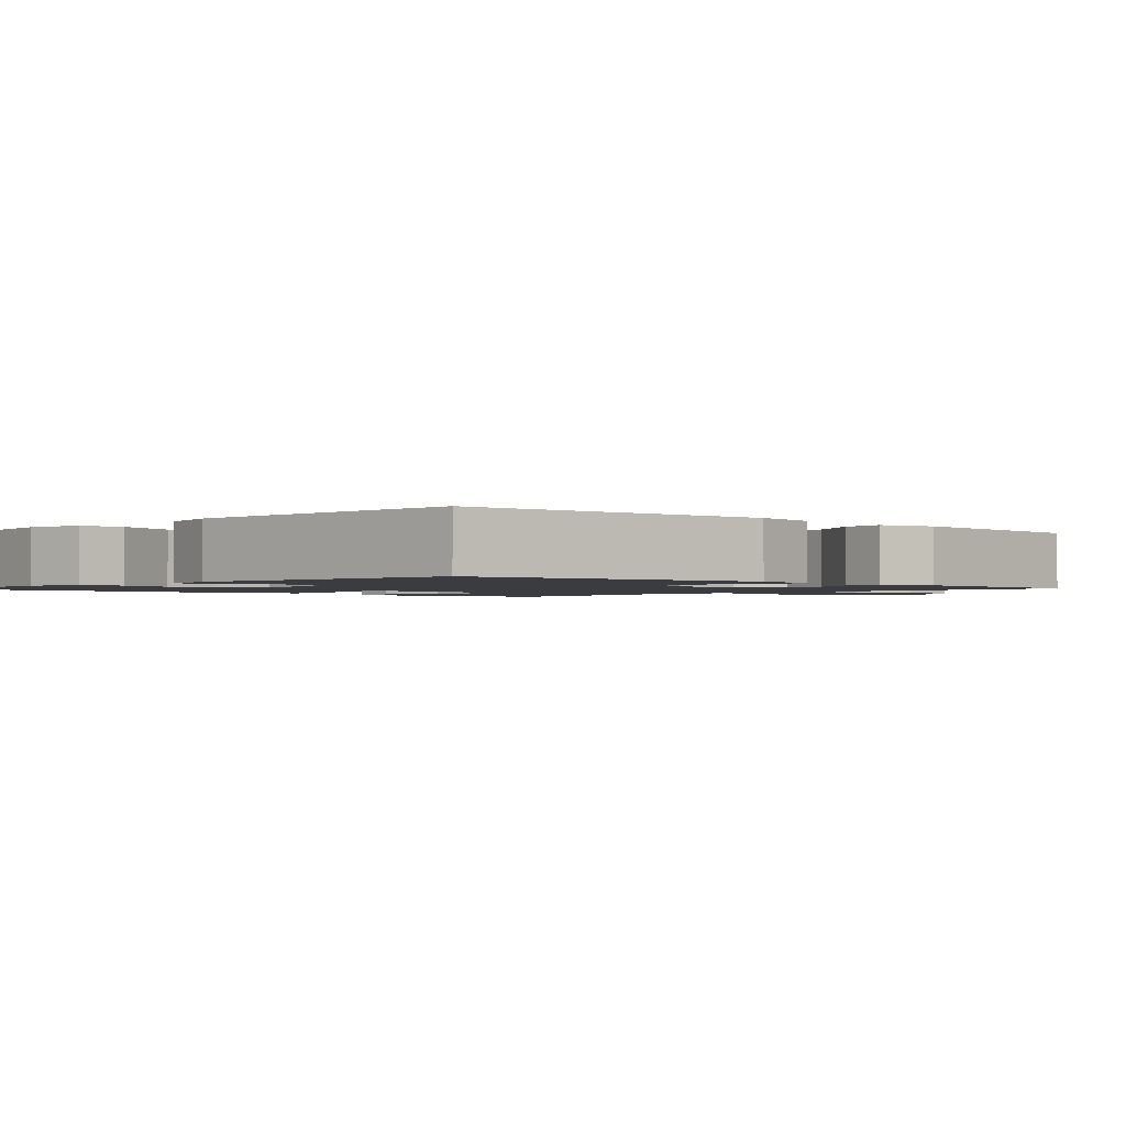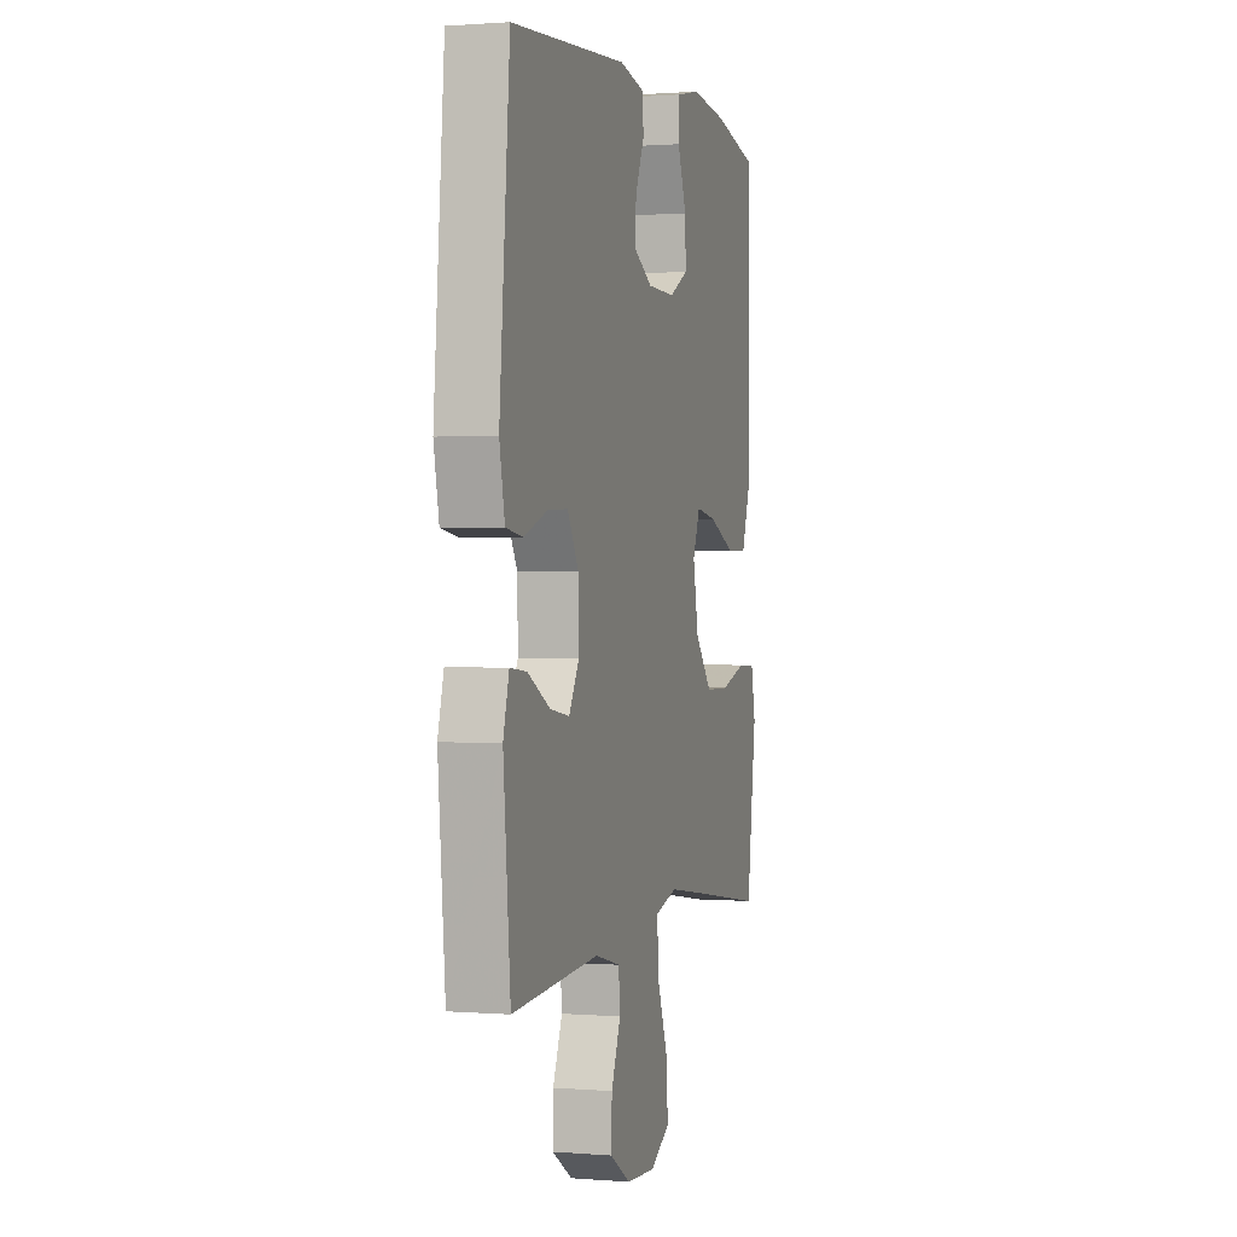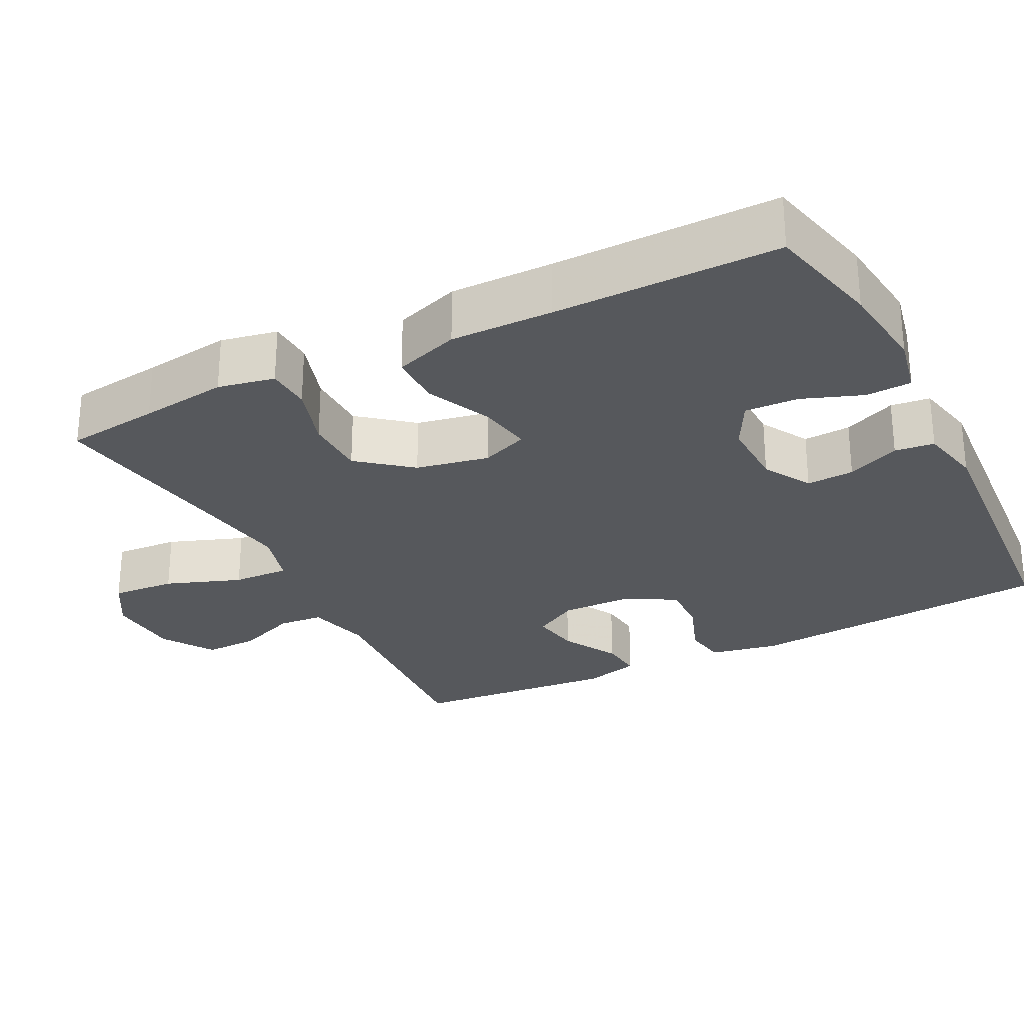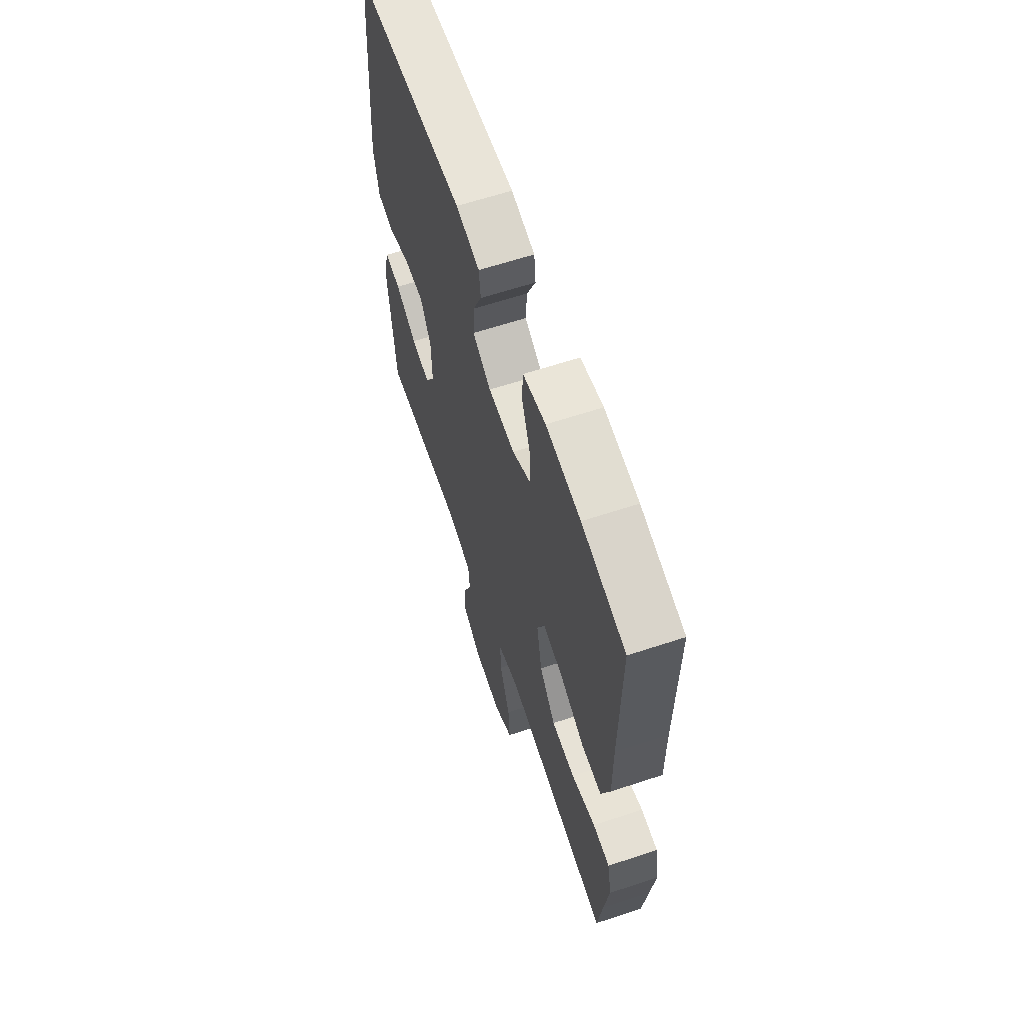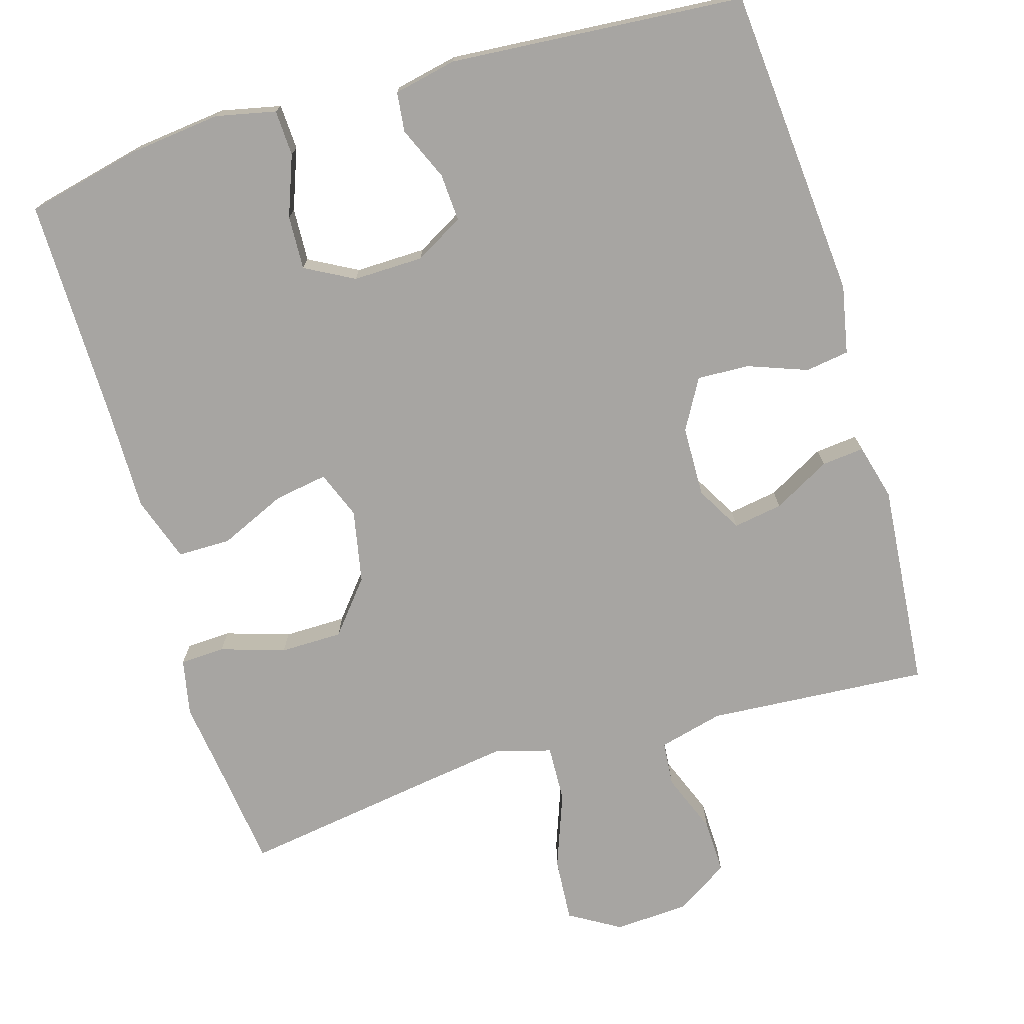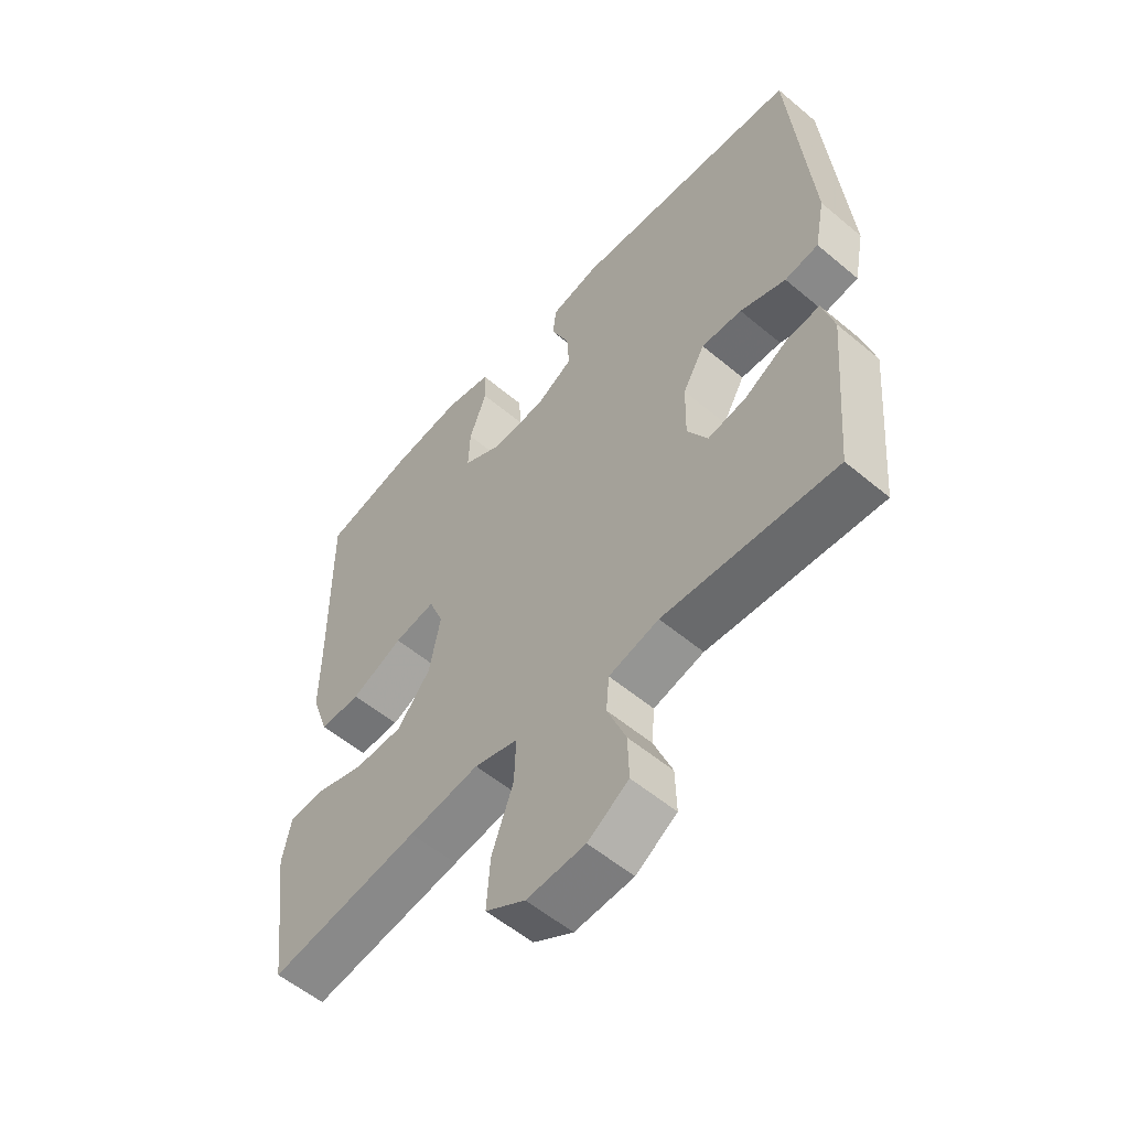
<metadata>
{"format":"obj","ext":"obj","renderer":"f3d","projection":"perspective","resolution":1024,"background":"white","views":[{"elev":-1.6,"azim":47.4,"up":"+Y"},{"elev":1.0,"azim":106.6,"up":"+Z"},{"elev":-27.7,"azim":-63.1,"up":"+Y"},{"elev":63.0,"azim":-108.5,"up":"+Z"},{"elev":-73.9,"azim":16.4,"up":"+Y"},{"elev":-56.1,"azim":48.7,"up":"+Z"}]}
</metadata>
<code>
v 0.5 0.07 -0.5
v 0.204 0.07 -0.48
v 0.118 0.07 -0.502
v 0.113 0.07 -0.562
v 0.145 0.07 -0.642
v 0.147 0.07 -0.715
v 0.077 0.07 -0.76
v -0.023 0.07 -0.766
v -0.091 0.07 -0.726
v -0.085 0.07 -0.64
v -0.048 0.07 -0.539
v -0.045 0.07 -0.463
v -0.12 0.07 -0.442
v -0.241 0.07 -0.46
v -0.5 0.07 -0.5
v -0.516 0.07 -0.374
v -0.532 0.07 -0.257
v -0.517 0.07 -0.181
v -0.457 0.07 -0.178
v -0.371 0.07 -0.205
v -0.288 0.07 -0.204
v -0.231 0.07 -0.134
v -0.212 0.07 -0.036
v -0.237 0.07 0.027
v -0.308 0.07 0.015
v -0.397 0.07 -0.025
v -0.468 0.07 -0.025
v -0.498 0.07 0.062
v -0.497 0.07 0.199
v -0.5 0.07 0.5
v -0.345 0.07 0.536
v -0.223 0.07 0.55
v -0.143 0.07 0.533
v -0.14 0.07 0.472
v -0.17 0.07 0.391
v -0.173 0.07 0.319
v -0.108 0.07 0.284
v -0.014 0.07 0.286
v 0.051 0.07 0.323
v 0.047 0.07 0.387
v 0.016 0.07 0.458
v 0.022 0.07 0.511
v 0.106 0.07 0.529
v 0.5 0.07 0.5
v 0.535 0.07 0.083
v 0.517 0.07 -0.008
v 0.459 0.07 -0.017
v 0.38 0.07 0.012
v 0.31 0.07 0.015
v 0.272 0.07 -0.052
v 0.27 0.07 -0.147
v 0.305 0.07 -0.208
v 0.371 0.07 -0.197
v 0.447 0.07 -0.155
v 0.504 0.07 -0.149
v 0.524 0.07 -0.224
v 0.5 0 -0.5
v 0.204 0 -0.48
v 0.118 0 -0.502
v 0.113 0 -0.562
v 0.145 0 -0.642
v 0.147 0 -0.715
v 0.077 0 -0.76
v -0.023 0 -0.766
v -0.091 0 -0.726
v -0.085 0 -0.64
v -0.048 0 -0.539
v -0.045 0 -0.463
v -0.12 0 -0.442
v -0.241 0 -0.46
v -0.5 0 -0.5
v -0.516 0 -0.374
v -0.532 0 -0.257
v -0.517 0 -0.181
v -0.457 0 -0.178
v -0.371 0 -0.205
v -0.288 0 -0.204
v -0.231 0 -0.134
v -0.212 0 -0.036
v -0.237 0 0.027
v -0.308 0 0.015
v -0.397 0 -0.025
v -0.468 0 -0.025
v -0.498 0 0.062
v -0.497 0 0.199
v -0.5 0 0.5
v -0.345 0 0.536
v -0.223 0 0.55
v -0.143 0 0.533
v -0.14 0 0.472
v -0.17 0 0.391
v -0.173 0 0.319
v -0.108 0 0.284
v -0.014 0 0.286
v 0.051 0 0.323
v 0.047 0 0.387
v 0.016 0 0.458
v 0.022 0 0.511
v 0.106 0 0.529
v 0.5 0 0.5
v 0.535 0 0.083
v 0.517 0 -0.008
v 0.459 0 -0.017
v 0.38 0 0.012
v 0.31 0 0.015
v 0.272 0 -0.052
v 0.27 0 -0.147
v 0.305 0 -0.208
v 0.371 0 -0.197
v 0.447 0 -0.155
v 0.504 0 -0.149
v 0.524 0 -0.224
f 53 54 55 56
f 52 53 56 1
f 45 46 47 48
f 45 48 49
f 44 45 49
f 43 44 49 50
f 40 41 42 43
f 39 40 43 50
f 32 33 34 35
f 32 35 36
f 29 30 31 32
f 29 32 36
f 28 29 36 37
f 25 26 27 28
f 24 25 28 37
f 17 18 19 20
f 16 17 20 21
f 14 15 16 21
f 13 14 21 22
f 8 9 10 11
f 8 11 12
f 7 8 12
f 4 5 6 7
f 3 4 7 12
f 2 3 12 13
f 52 1 2 13
f 38 39 50 51
f 23 24 37 38
f 23 38 51 52
f 13 22 23 52
f 112 111 110 109
f 57 112 109 108
f 104 103 102 101
f 105 104 101
f 105 101 100
f 106 105 100 99
f 99 98 97 96
f 106 99 96 95
f 91 90 89 88
f 92 91 88
f 88 87 86 85
f 92 88 85
f 93 92 85 84
f 84 83 82 81
f 93 84 81 80
f 76 75 74 73
f 77 76 73 72
f 77 72 71 70
f 78 77 70 69
f 67 66 65 64
f 68 67 64
f 68 64 63
f 63 62 61 60
f 68 63 60 59
f 69 68 59 58
f 69 58 57 108
f 107 106 95 94
f 94 93 80 79
f 108 107 94 79
f 108 79 78 69
f 1 57 58 2
f 2 58 59 3
f 3 59 60 4
f 4 60 61 5
f 5 61 62 6
f 6 62 63 7
f 7 63 64 8
f 8 64 65 9
f 9 65 66 10
f 10 66 67 11
f 11 67 68 12
f 12 68 69 13
f 13 69 70 14
f 14 70 71 15
f 15 71 72 16
f 16 72 73 17
f 17 73 74 18
f 18 74 75 19
f 19 75 76 20
f 20 76 77 21
f 21 77 78 22
f 22 78 79 23
f 23 79 80 24
f 24 80 81 25
f 25 81 82 26
f 26 82 83 27
f 27 83 84 28
f 28 84 85 29
f 29 85 86 30
f 30 86 87 31
f 31 87 88 32
f 32 88 89 33
f 33 89 90 34
f 34 90 91 35
f 35 91 92 36
f 36 92 93 37
f 37 93 94 38
f 38 94 95 39
f 39 95 96 40
f 40 96 97 41
f 41 97 98 42
f 42 98 99 43
f 43 99 100 44
f 44 100 101 45
f 45 101 102 46
f 46 102 103 47
f 47 103 104 48
f 48 104 105 49
f 49 105 106 50
f 50 106 107 51
f 51 107 108 52
f 52 108 109 53
f 53 109 110 54
f 54 110 111 55
f 55 111 112 56
f 56 112 57 1

</code>
